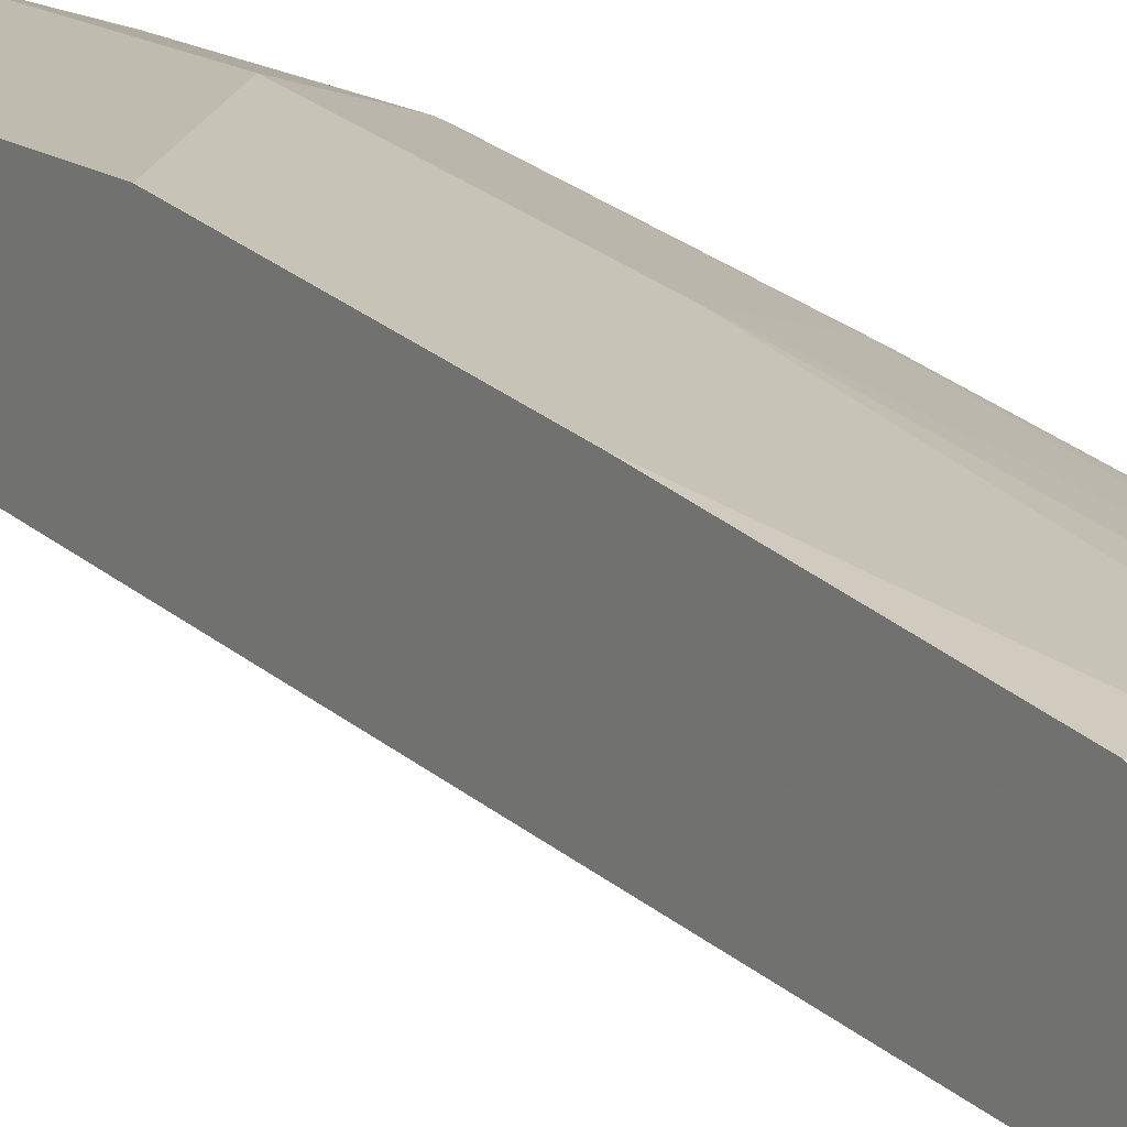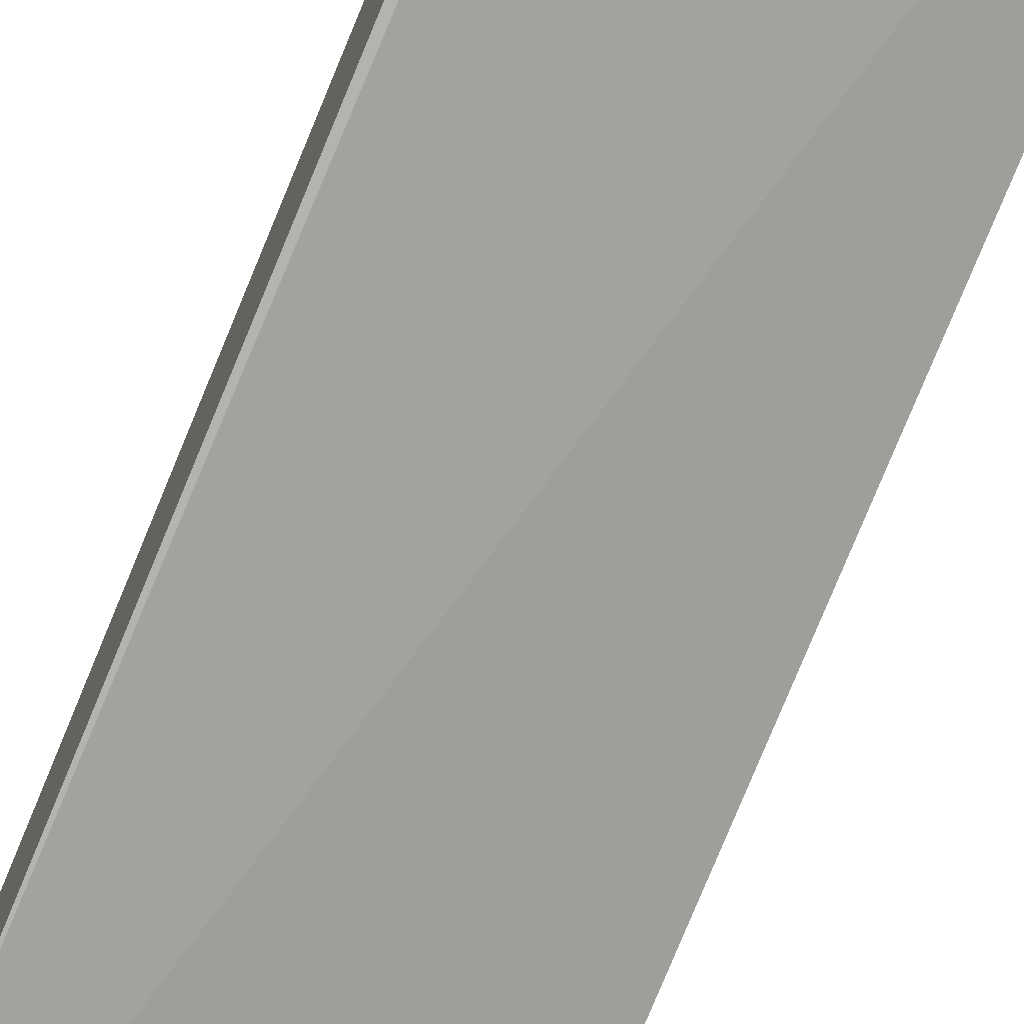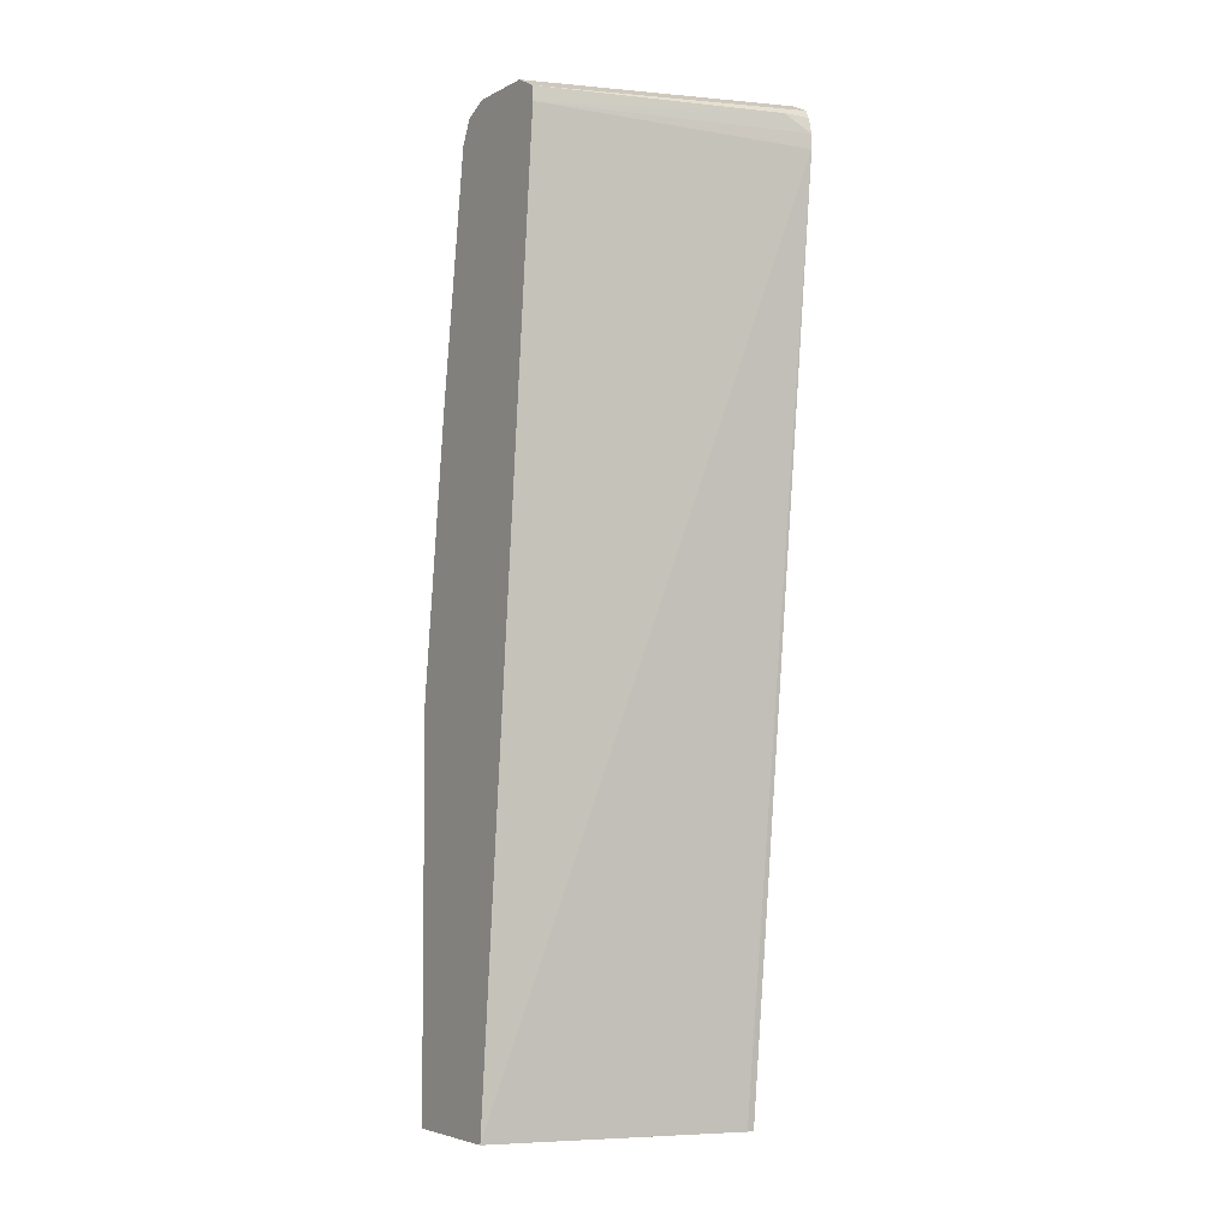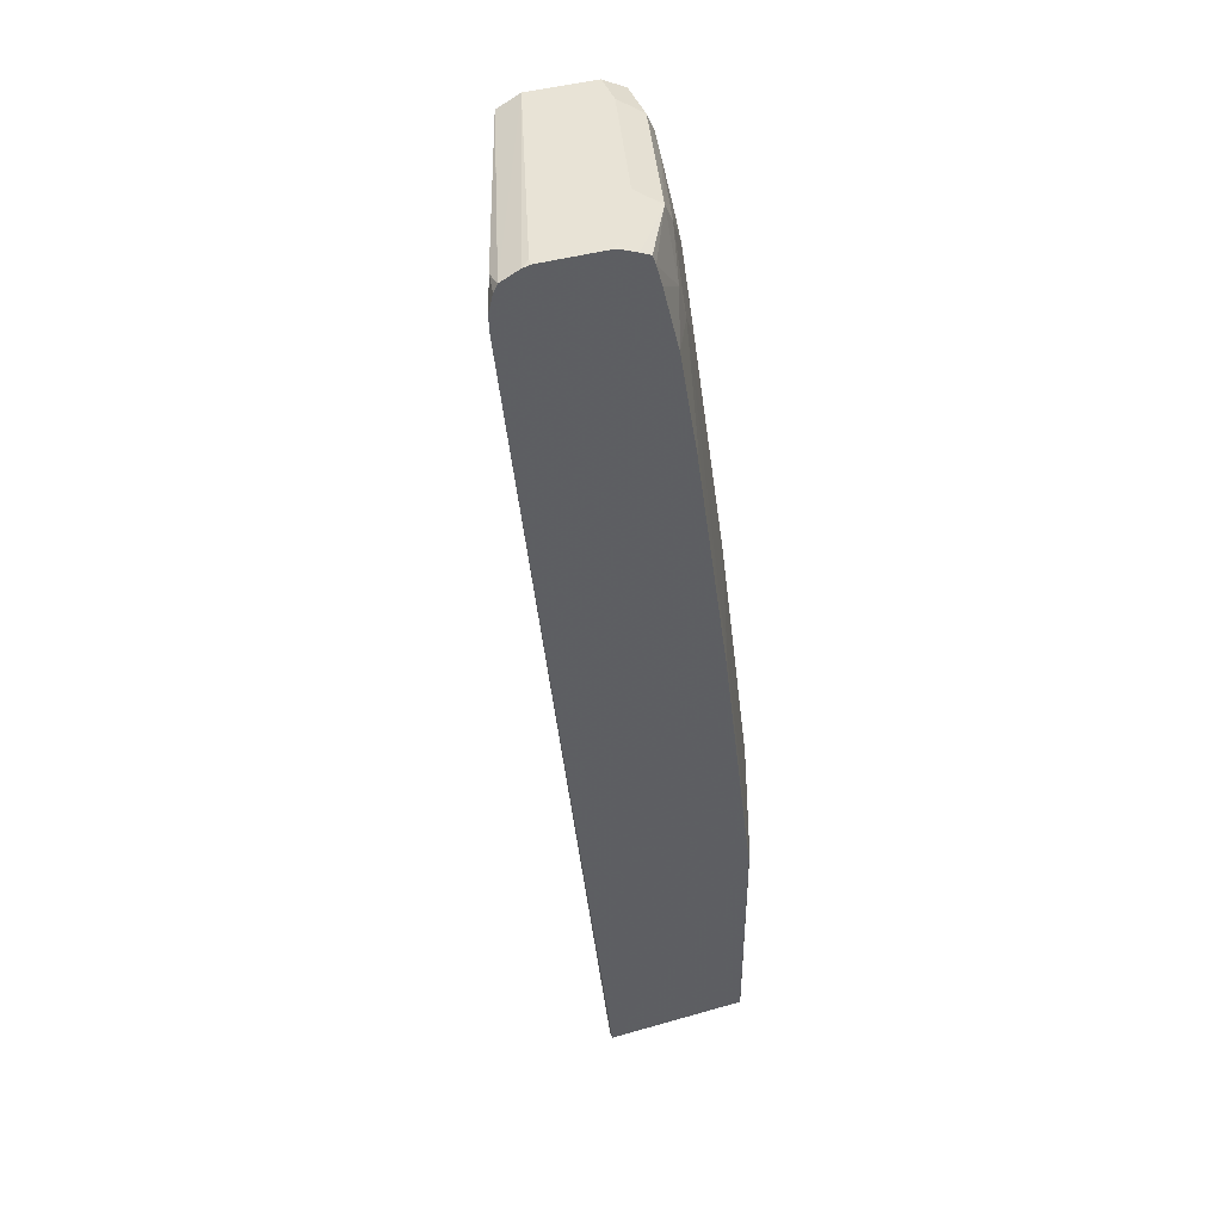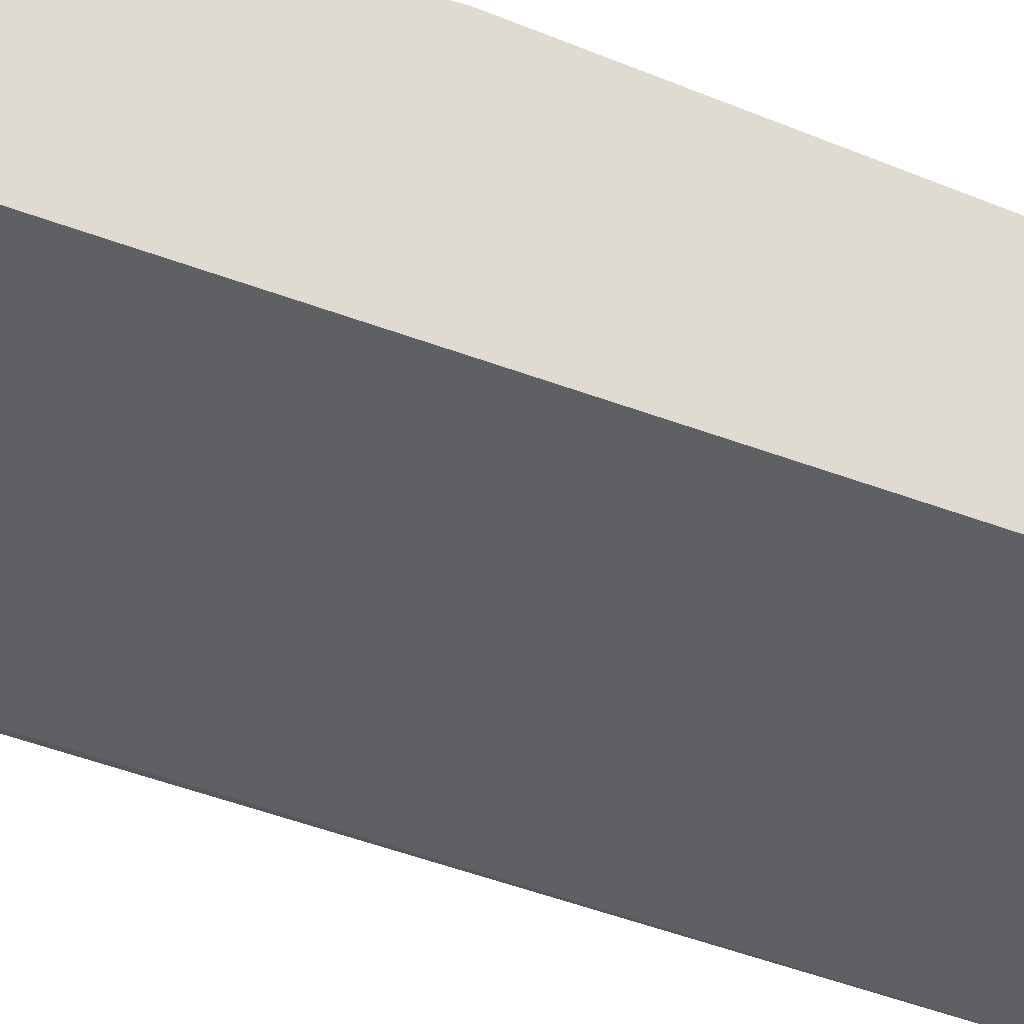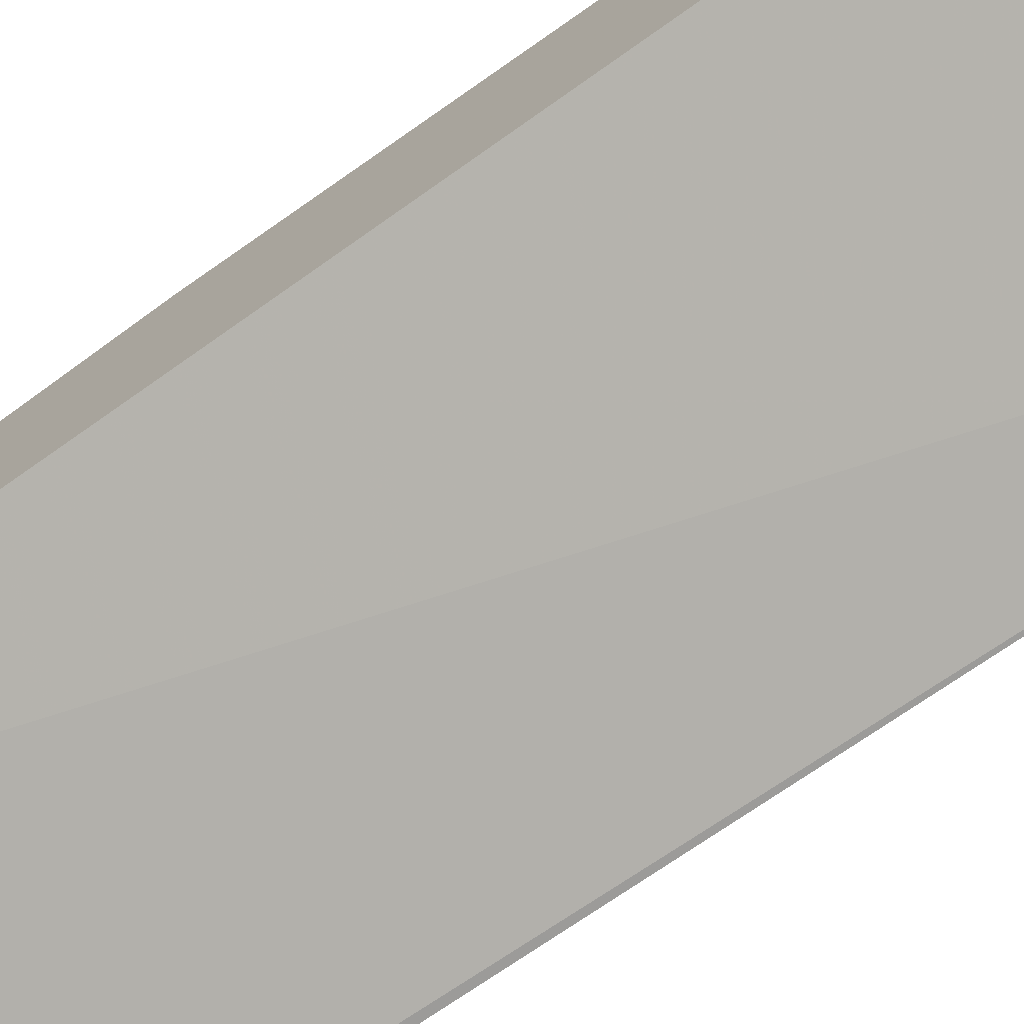
<metadata>
{"format":"obj","ext":"obj","renderer":"f3d","projection":"perspective","resolution":1024,"background":"white","views":[{"elev":16.2,"azim":144.5,"up":"+Z"},{"elev":-74.2,"azim":-22.7,"up":"+Z"},{"elev":-4.5,"azim":147.2,"up":"+Y"},{"elev":41.8,"azim":-109.0,"up":"+Y"},{"elev":-26.1,"azim":63.7,"up":"+Z"},{"elev":-74.1,"azim":126.3,"up":"+Z"}]}
</metadata>
<code>
v -1.65e-05 0.07223 0.8298
v -0.1082 -0.03604 0.8298
v 0.0002383 0.03614 0.8298
v 0.0002383 0.07214 0.8298
v -1.65e-05 0.3608 0.7937
v -0.03609 0.6133 0.7576
v -0.1443 -0.07213 0.8298
v -0.1082 0.5411 0.7576
v 0.0002383 -0.3391 0.8298
v 0.0002383 0.3607 0.7937
v 0.0002383 0.6133 0.7576
v -0.04812 0.6373 0.7456
v -0.07668 0.6133 0.7486
v -0.1443 0.2164 0.7937
v -0.1804 0.1083 0.7937
v -0.2525 -0.1082 0.7937
v -0.1443 -0.3391 0.8298
v -0.1128 0.5772 0.7486
v -0.1804 0.6133 0.7216
v -0.2165 0.5411 0.7216
v -0.1443 0.469 0.7576
v 0.0002383 -0.3391 0.7144
v 0.0002383 0.6373 0.7456
v -0.03609 0.6494 0.7216
v -0.1804 0.6494 0.6855
v -0.1924 0.6373 0.7095
v -0.2525 0.1803 0.7576
v -0.26 -0.1082 0.79
v -0.2525 -0.3391 0.7937
v -0.221 0.5772 0.7126
v -0.26 0.5411 0.6998
v -0.26 0.4329 0.7178
v -0.2525 0.4329 0.7216
v -0.2525 -0.3391 0.6422
v -0.26 0.5981 0.5414
v 0.0002383 0.622 0.6246
v 0.0002383 0.6494 0.7216
v -0.2525 0.6494 0.6494
v -0.26 0.6419 0.6644
v -0.26 0.6376 0.6747
v -0.26 0.6282 0.678
v -0.26 0.1803 0.7539
v -0.26 -0.3391 0.79
v -0.26 0.6067 0.6838
v -0.26 -0.3391 0.6422
v -0.26 0.6133 0.5414
v -0.2345 0.6313 0.5502
v 0.0002383 0.6373 0.6254
v 0.0002383 0.6494 0.6494
v -0.26 0.6494 0.6419
v -0.26 0.6477 0.6494
v -0.26 0.6299 0.5457
v -0.26 0.638 0.5498
v 0.0002383 0.6374 0.6255
v -0.26 0.6475 0.5689
v -0.2525 0.6494 0.5773
v -0.26 0.6494 0.5773
f 25 38 26
f 26 38 39
f 26 39 40
f 26 40 41
f 28 42 32
f 27 33 32
f 27 32 42
f 28 32 31
f 24 38 25
f 28 31 44
f 26 41 30
f 24 50 38
f 20 32 33
f 24 56 57
f 24 49 56
f 24 37 49
f 22 35 36
f 22 34 35
f 20 30 31
f 20 33 27
f 20 31 32
f 19 26 30
f 19 30 20
f 28 44 41
f 24 57 50
f 28 41 40
f 47 52 53
f 28 39 51
f 16 42 28
f 49 55 56
f 49 53 55
f 49 54 53
f 48 53 54
f 47 53 48
f 46 52 47
f 38 51 39
f 38 50 51
f 36 47 48
f 36 46 47
f 28 40 39
f 35 46 36
f 30 44 31
f 30 41 44
f 28 45 43
f 28 35 45
f 28 46 35
f 28 52 46
f 28 53 52
f 28 55 53
f 28 57 55
f 55 57 56
f 28 51 50
f 34 45 35
f 16 27 42
f 28 50 57
f 16 28 43
f 6 11 23
f 5 11 6
f 5 10 11
f 3 10 4
f 3 11 10
f 3 23 11
f 3 37 23
f 3 49 37
f 3 54 49
f 3 48 54
f 3 36 48
f 6 23 12
f 3 22 36
f 2 8 7
f 1 8 2
f 1 6 8
f 1 10 5
f 1 4 10
f 1 3 4
f 1 9 3
f 1 17 9
f 1 7 17
f 1 2 7
f 16 43 29
f 3 9 22
f 6 12 13
f 1 5 6
f 6 18 8
f 6 13 18
f 15 27 16
f 14 27 15
f 14 20 27
f 14 21 20
f 13 19 18
f 12 26 13
f 12 25 26
f 12 24 25
f 12 37 24
f 12 23 37
f 9 34 22
f 13 26 19
f 9 43 45
f 7 8 14
f 9 45 34
f 7 14 15
f 7 15 16
f 7 29 17
f 8 18 19
f 7 16 29
f 8 20 21
f 8 21 14
f 9 17 29
f 9 29 43
f 8 19 20

</code>
